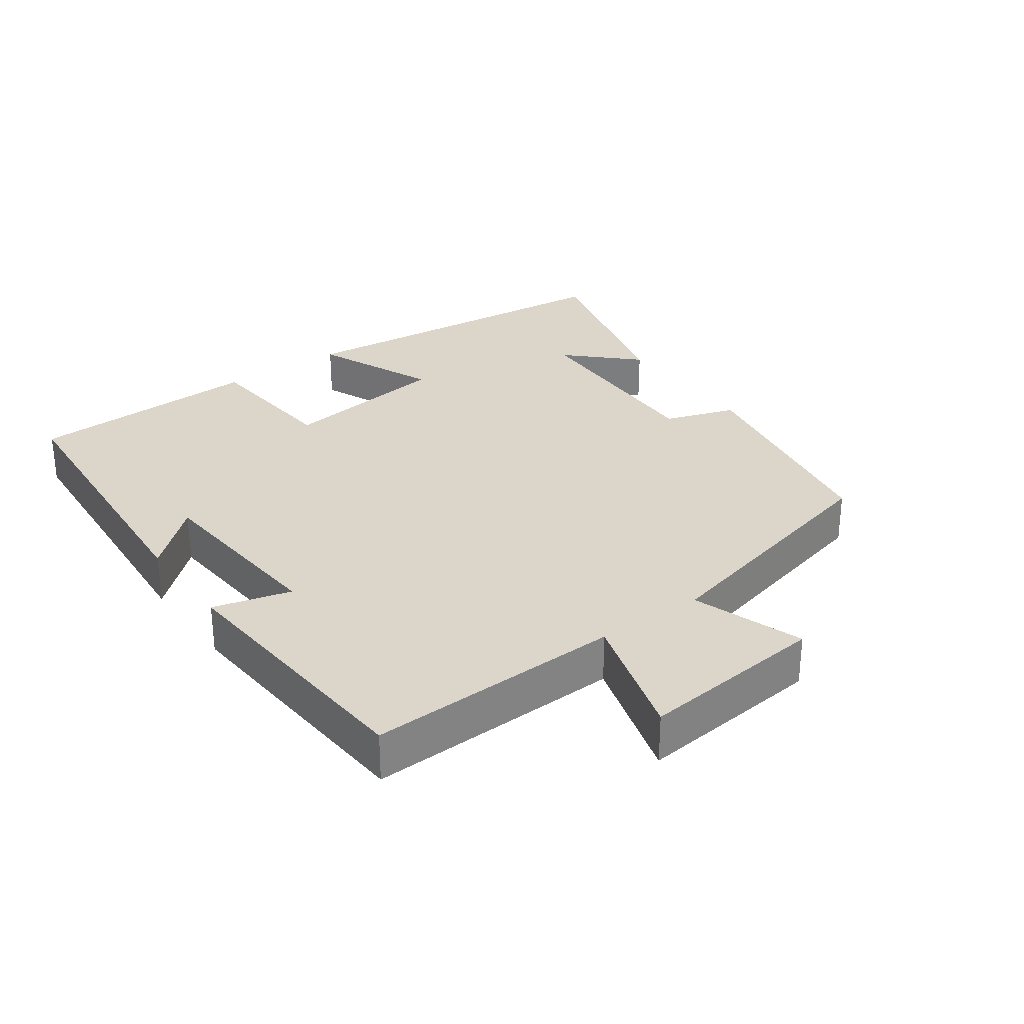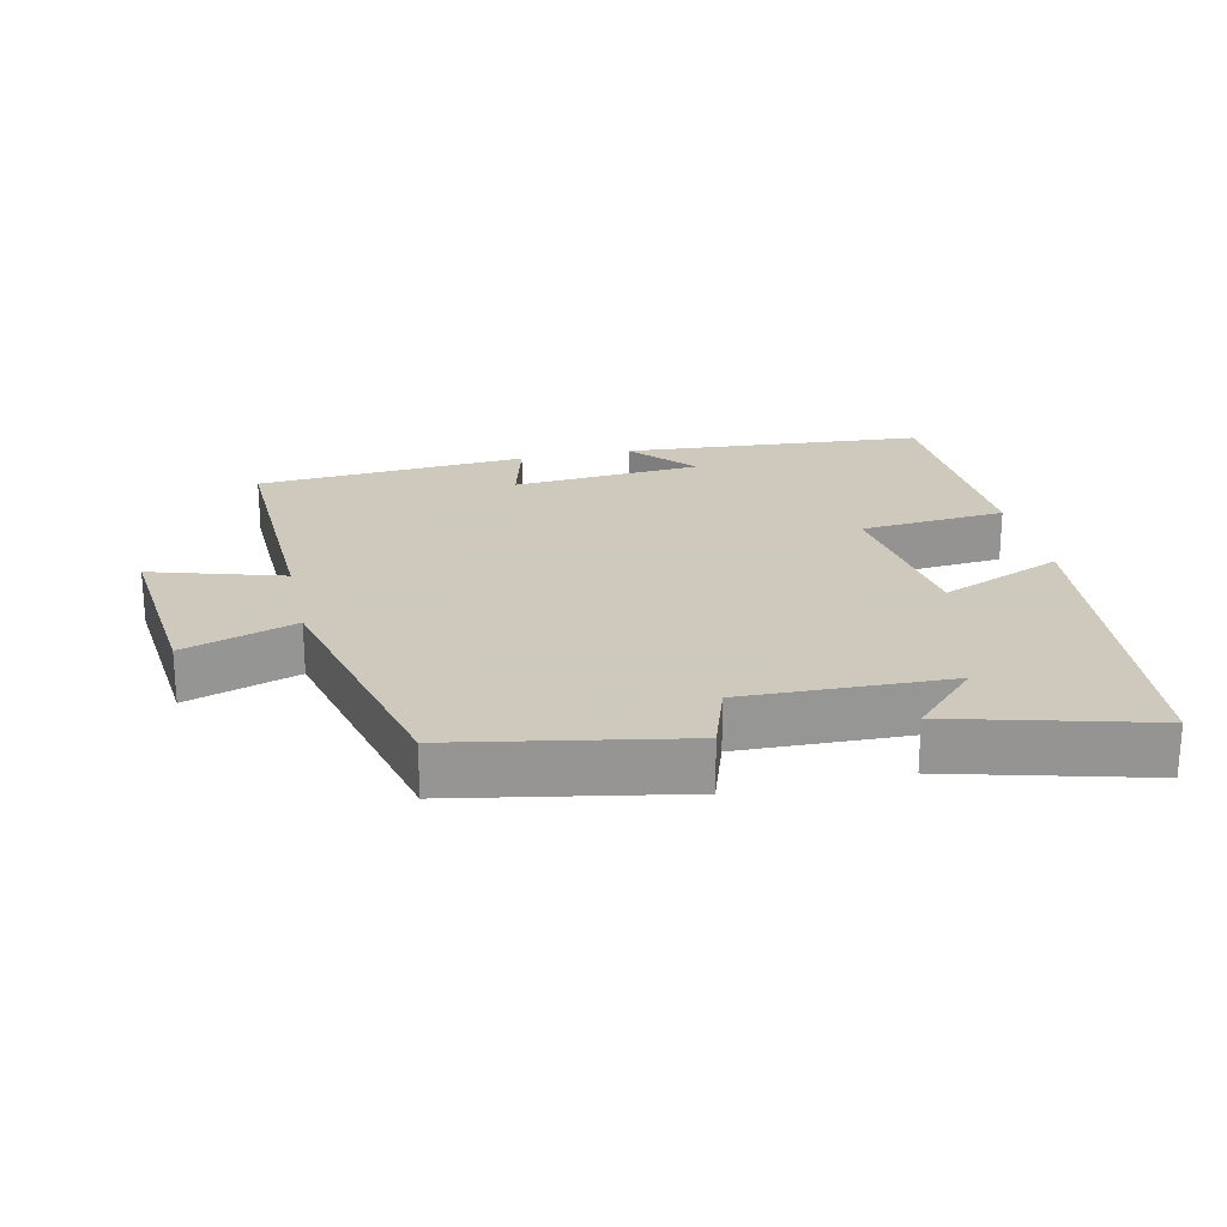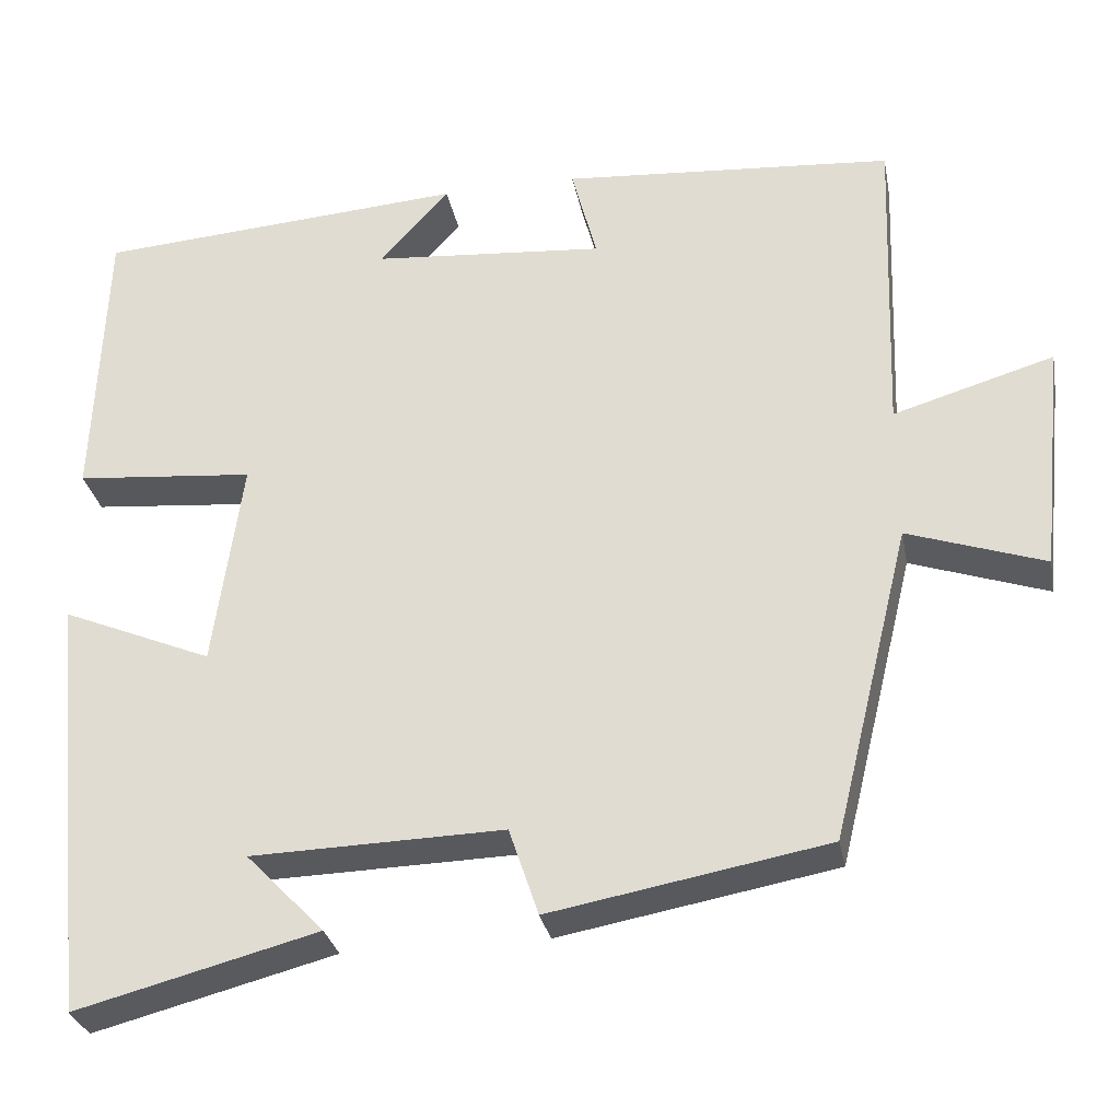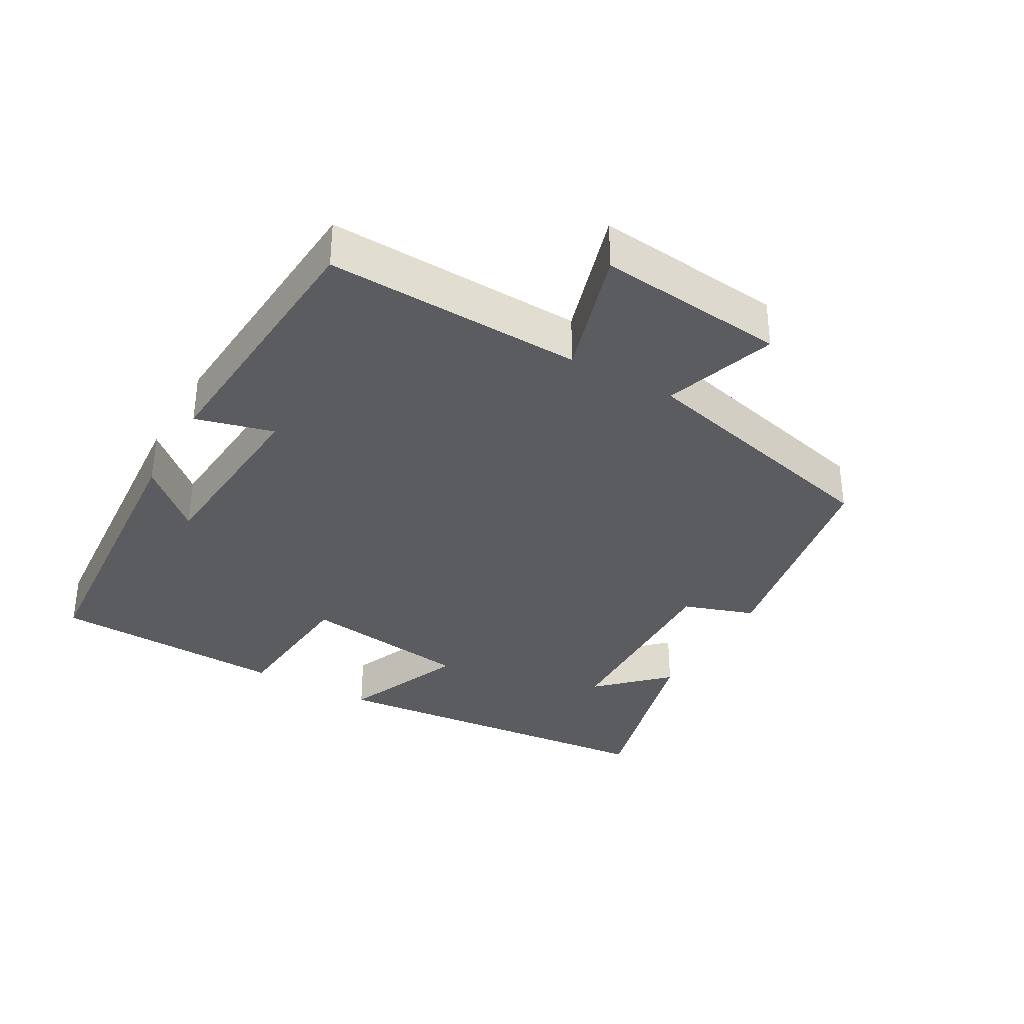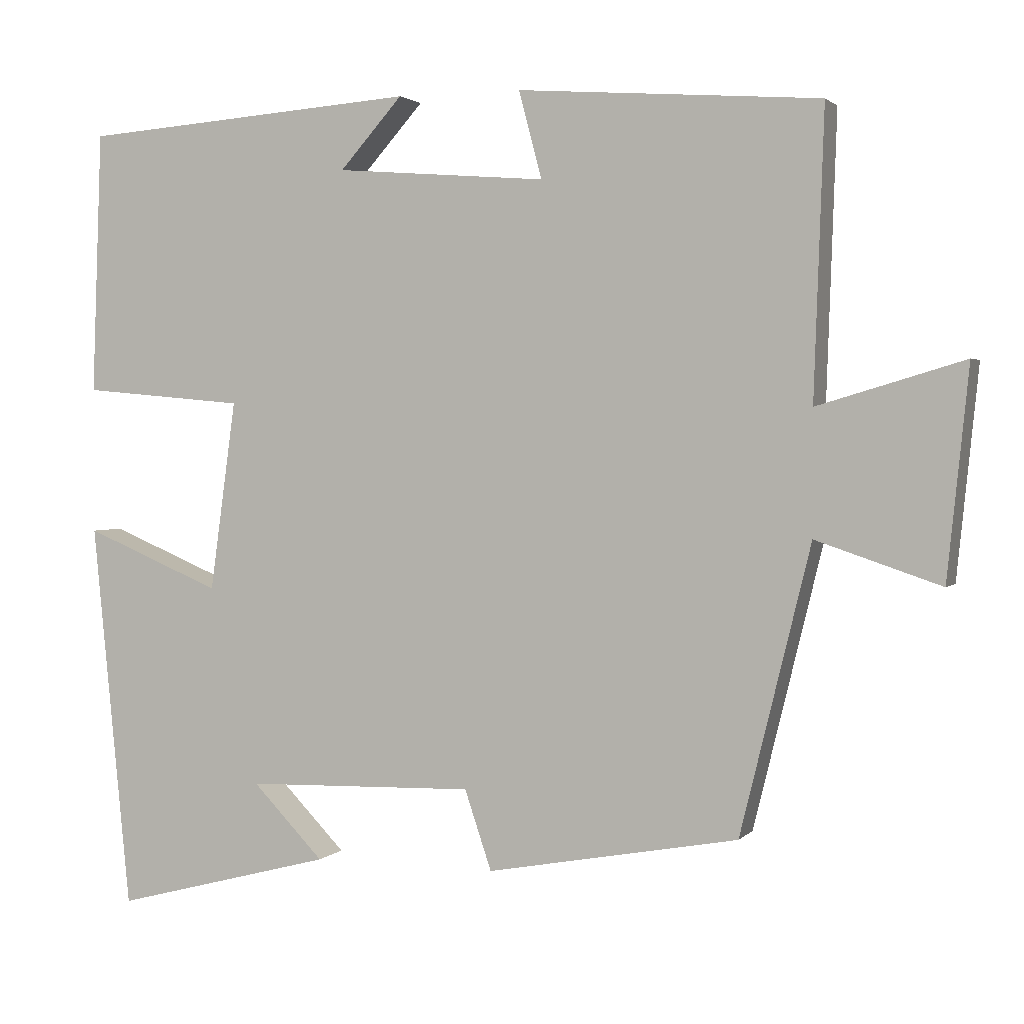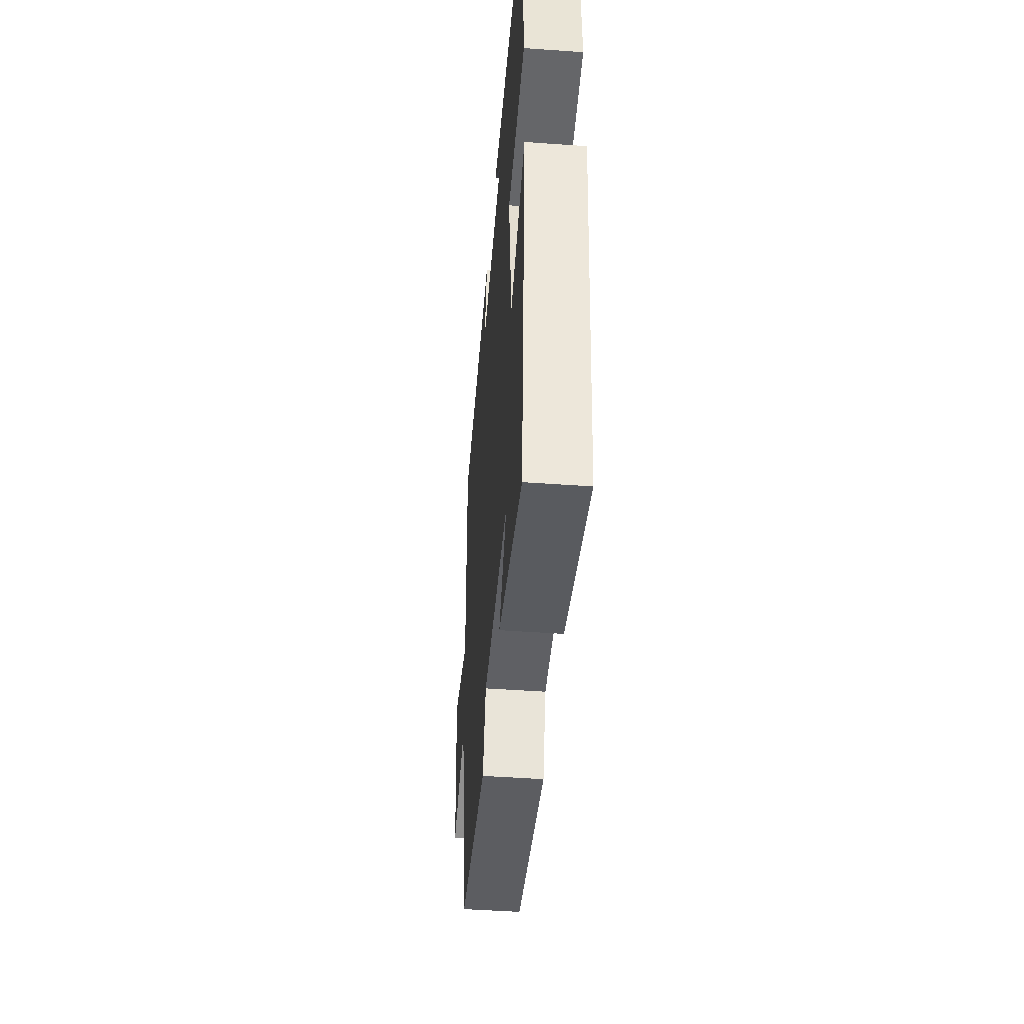
<metadata>
{"format":"obj","ext":"obj","renderer":"f3d","projection":"perspective","resolution":1024,"background":"white","views":[{"elev":29.7,"azim":54.3,"up":"+Y"},{"elev":22.6,"azim":167.6,"up":"+Y"},{"elev":-29.9,"azim":10.7,"up":"+Z"},{"elev":-34.7,"azim":60.4,"up":"+Y"},{"elev":2.0,"azim":20.2,"up":"+Z"},{"elev":-46.7,"azim":-94.7,"up":"+Z"}]}
</metadata>
<code>
v -0.45 0.07 -0.575
v -0.5 0.07 -0.069
v -0.321 0.07 -0.144
v -0.287 0.07 0.104
v -0.5 0.07 0.123
v -0.487 0.07 0.467
v -0.046 0.07 0.5
v -0.128 0.07 0.408
v 0.148 0.07 0.386
v 0.118 0.07 0.5
v 0.513 0.07 0.471
v 0.5 0.07 0.097
v 0.691 0.07 0.154
v 0.663 0.07 -0.12
v 0.5 0.07 -0.065
v 0.408 0.07 -0.44
v 0.079 0.07 -0.5
v 0.044 0.07 -0.396
v -0.256 0.07 -0.404
v -0.163 0.07 -0.5
v -0.45 0 -0.575
v -0.5 0 -0.069
v -0.321 0 -0.144
v -0.287 0 0.104
v -0.5 0 0.123
v -0.487 0 0.467
v -0.046 0 0.5
v -0.128 0 0.408
v 0.148 0 0.386
v 0.118 0 0.5
v 0.513 0 0.471
v 0.5 0 0.097
v 0.691 0 0.154
v 0.663 0 -0.12
v 0.5 0 -0.065
v 0.408 0 -0.44
v 0.079 0 -0.5
v 0.044 0 -0.396
v -0.256 0 -0.404
v -0.163 0 -0.5
f 19 20 1
f 15 16 17 18
f 15 18 19
f 12 13 14 15
f 12 15 19
f 9 10 11 12
f 8 9 12 19
f 5 6 7 8
f 4 5 8
f 3 4 8 19
f 1 2 3 19
f 21 40 39
f 38 37 36 35
f 39 38 35
f 35 34 33 32
f 39 35 32
f 32 31 30 29
f 39 32 29 28
f 28 27 26 25
f 28 25 24
f 39 28 24 23
f 39 23 22 21
f 1 21 22 2
f 2 22 23 3
f 3 23 24 4
f 4 24 25 5
f 5 25 26 6
f 6 26 27 7
f 7 27 28 8
f 8 28 29 9
f 9 29 30 10
f 10 30 31 11
f 11 31 32 12
f 12 32 33 13
f 13 33 34 14
f 14 34 35 15
f 15 35 36 16
f 16 36 37 17
f 17 37 38 18
f 18 38 39 19
f 19 39 40 20
f 20 40 21 1

</code>
